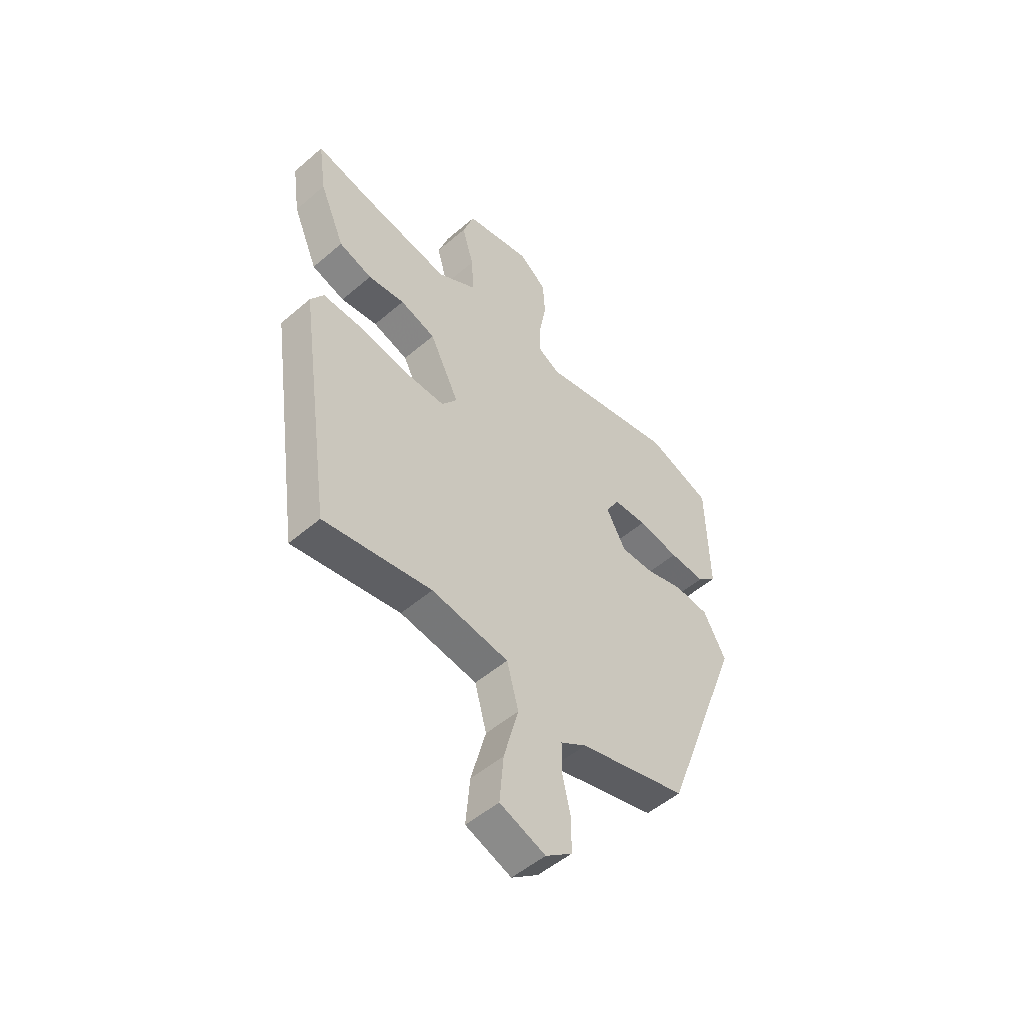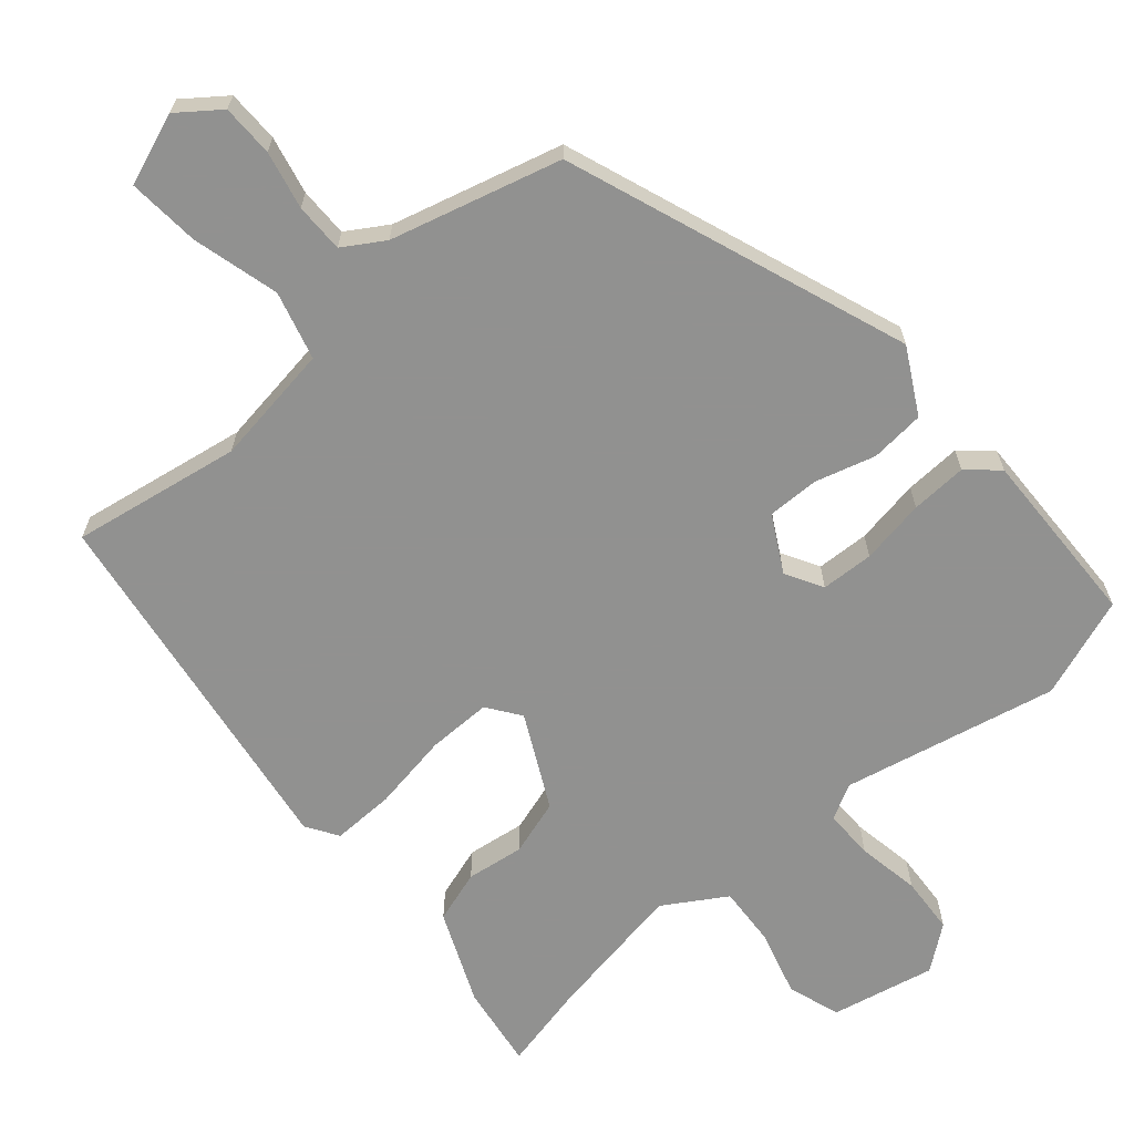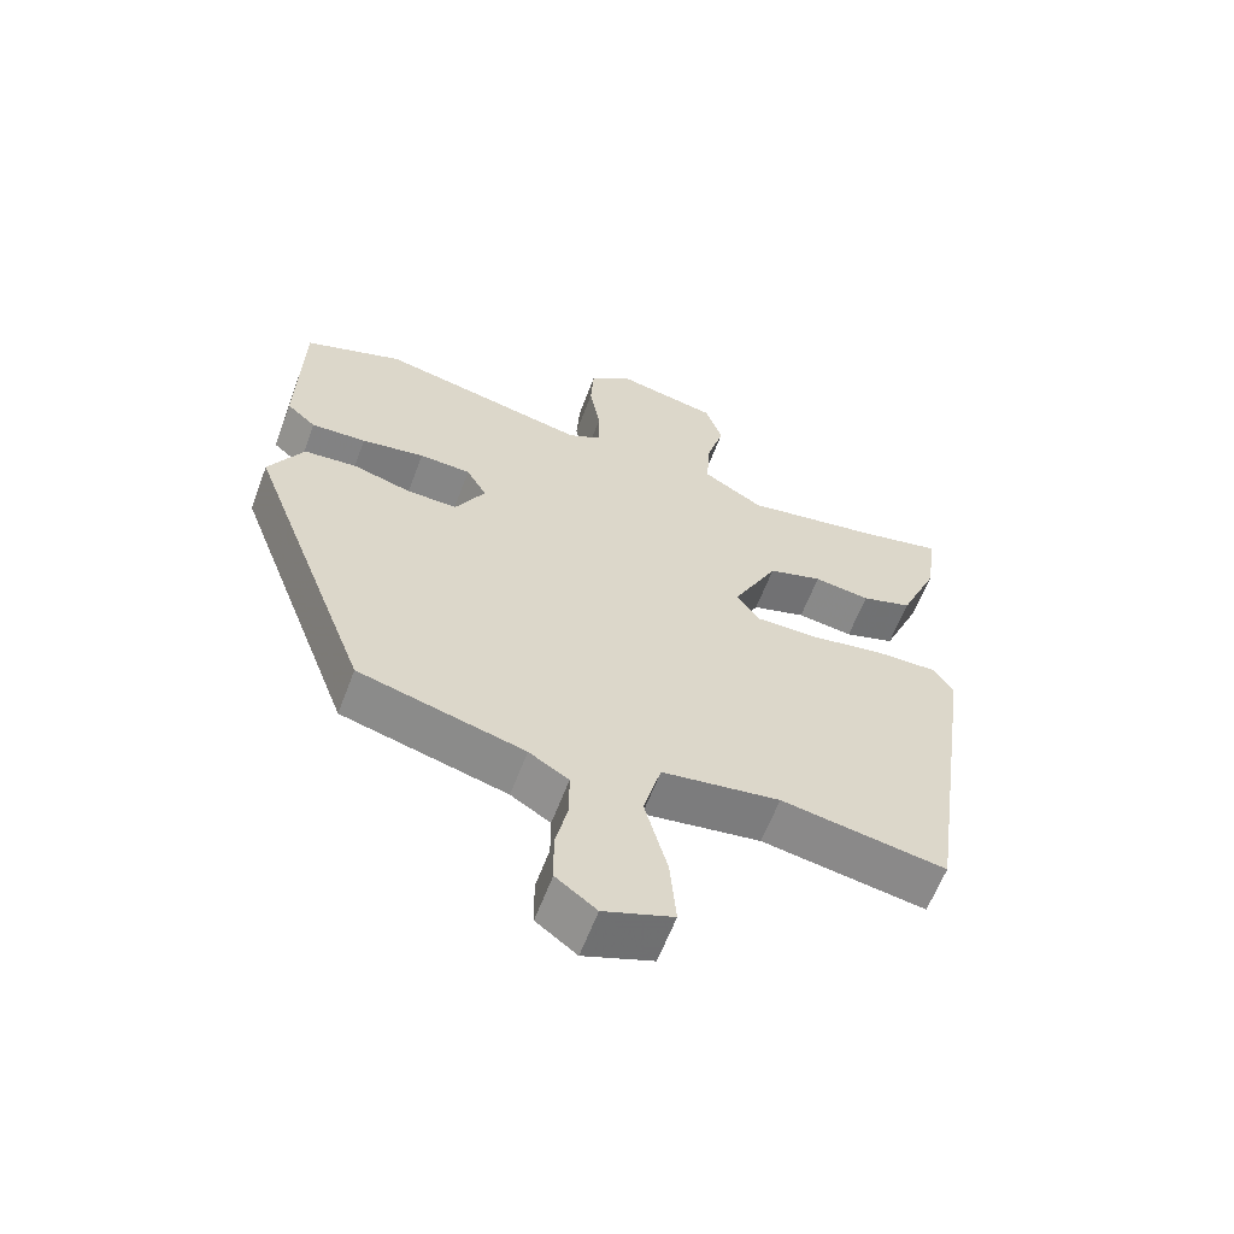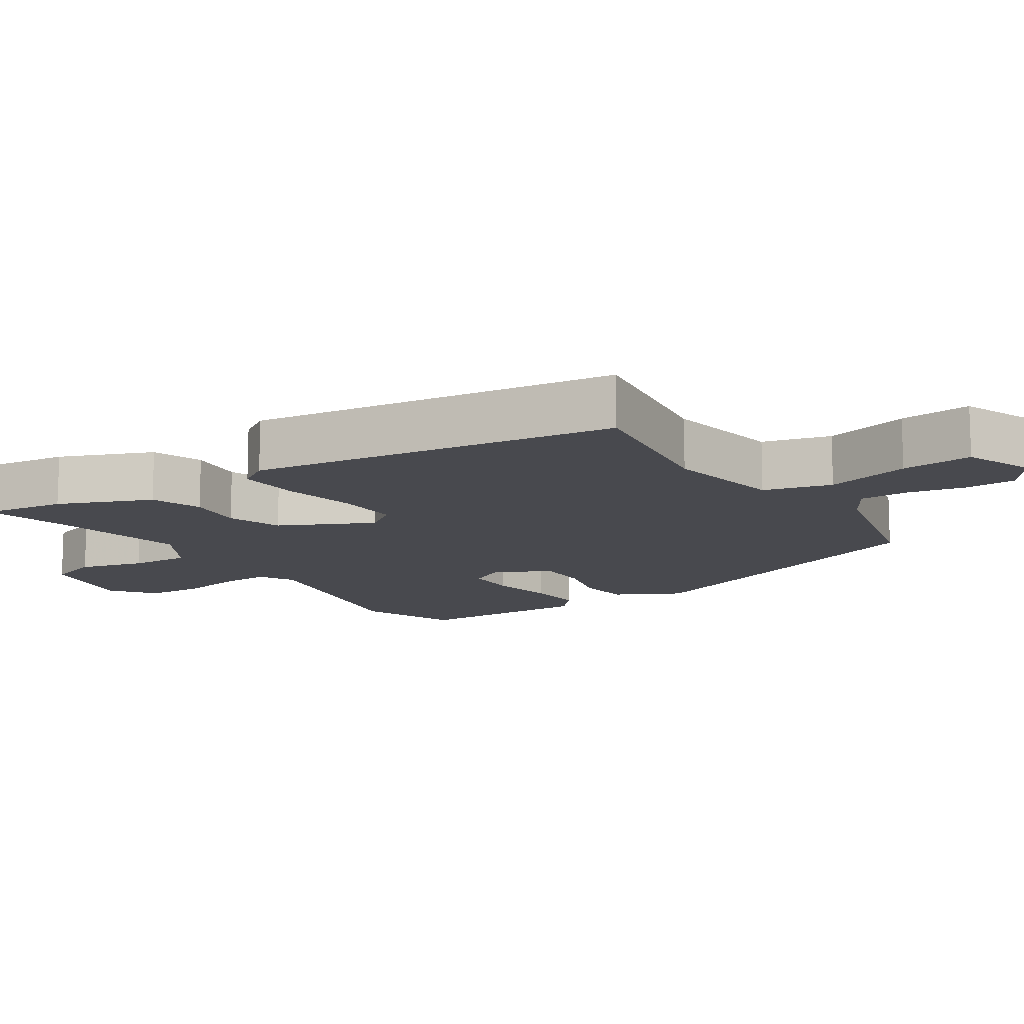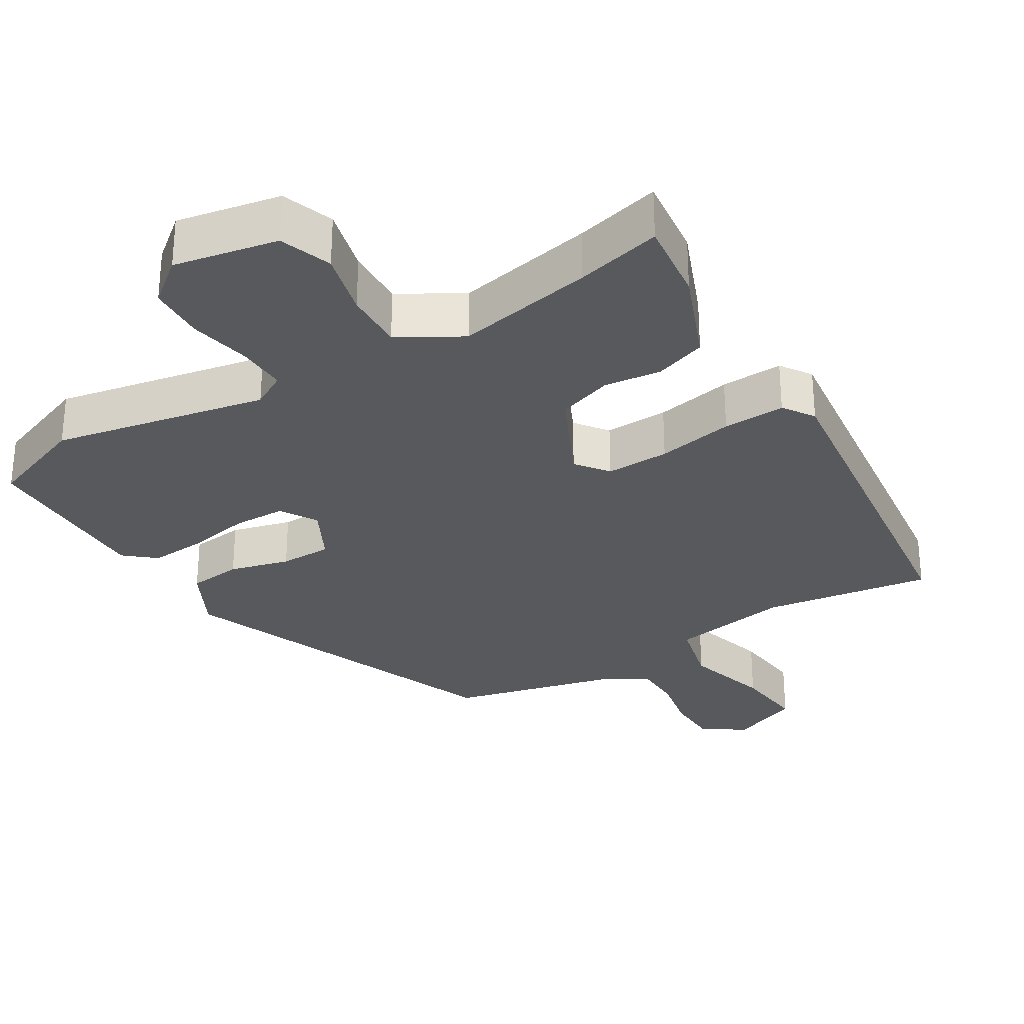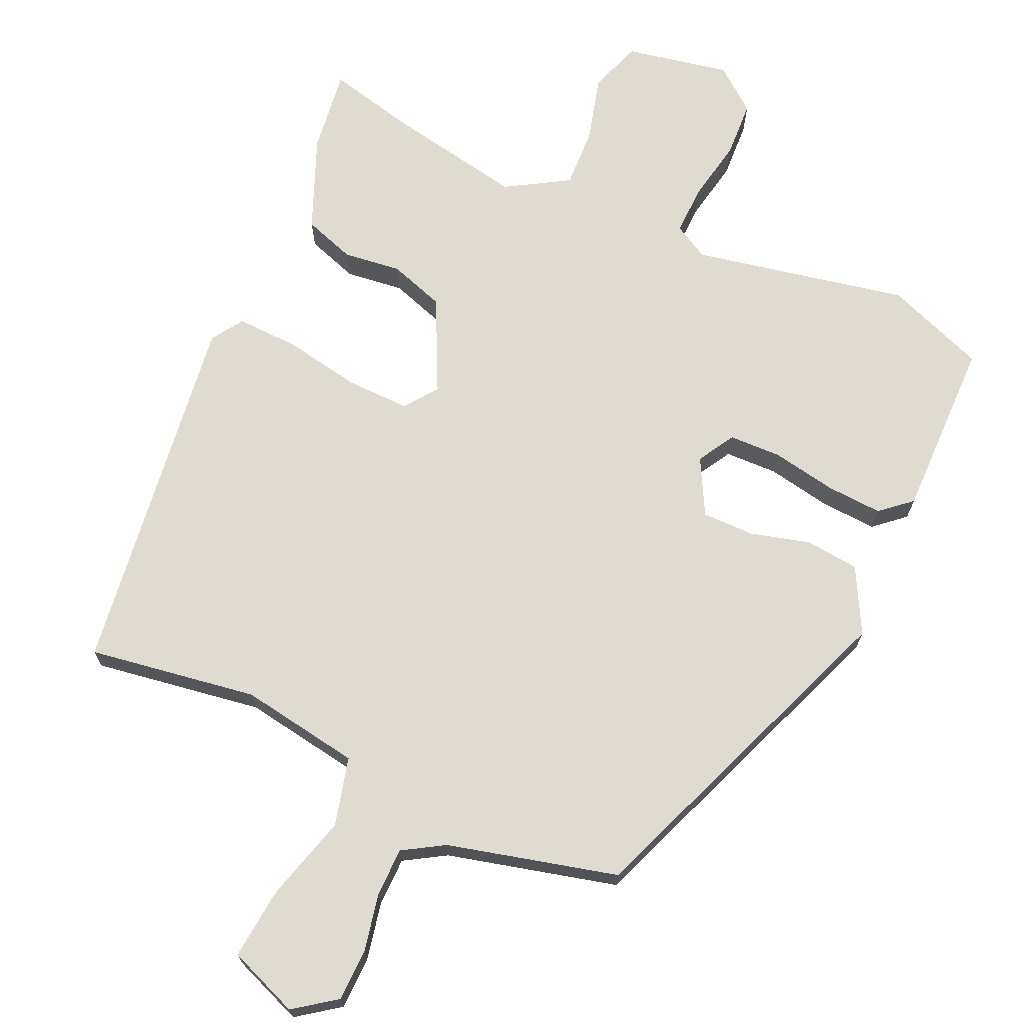
<metadata>
{"format":"obj","ext":"obj","renderer":"f3d","projection":"perspective","resolution":1024,"background":"white","views":[{"elev":-51.6,"azim":133.0,"up":"+Z"},{"elev":-66.0,"azim":-139.5,"up":"+Y"},{"elev":-61.5,"azim":-20.6,"up":"+Z"},{"elev":-12.6,"azim":124.1,"up":"+Y"},{"elev":-29.8,"azim":32.4,"up":"+Y"},{"elev":70.0,"azim":-155.0,"up":"+Y"}]}
</metadata>
<code>
v 0.47 0.07 -0.5
v 0.23 0.07 -0.46
v 0.058 0.07 -0.486
v 0.032 0.07 -0.583
v 0.065 0.07 -0.706
v 0.074 0.07 -0.809
v -0.027 0.07 -0.847
v -0.086 0.07 -0.803
v -0.087 0.07 -0.729
v -0.069 0.07 -0.647
v -0.069 0.07 -0.577
v -0.127 0.07 -0.541
v -0.368 0.07 -0.477
v -0.548 0.07 0.006
v -0.498 0.07 0.098
v -0.421 0.07 0.105
v -0.336 0.07 0.081
v -0.262 0.07 0.08
v -0.219 0.07 0.159
v -0.249 0.07 0.212
v -0.324 0.07 0.215
v -0.416 0.07 0.199
v -0.496 0.07 0.195
v -0.539 0.07 0.233
v -0.533 0.07 0.488
v -0.39 0.07 0.54
v -0.085 0.07 0.475
v -0.035 0.07 0.502
v -0.036 0.07 0.573
v -0.052 0.07 0.662
v -0.047 0.07 0.743
v 0.015 0.07 0.791
v 0.163 0.07 0.76
v 0.188 0.07 0.685
v 0.162 0.07 0.592
v 0.157 0.07 0.506
v 0.245 0.07 0.452
v 0.443 0.07 0.487
v 0.566 0.07 0.515
v 0.549 0.07 0.396
v 0.493 0.07 0.264
v 0.419 0.07 0.24
v 0.337 0.07 0.251
v 0.258 0.07 0.226
v 0.192 0.07 0.094
v 0.226 0.07 0.047
v 0.317 0.07 0.048
v 0.427 0.07 0.067
v 0.516 0.07 0.069
v 0.545 0.07 0.024
v 0.47 0 -0.5
v 0.23 0 -0.46
v 0.058 0 -0.486
v 0.032 0 -0.583
v 0.065 0 -0.706
v 0.074 0 -0.809
v -0.027 0 -0.847
v -0.086 0 -0.803
v -0.087 0 -0.729
v -0.069 0 -0.647
v -0.069 0 -0.577
v -0.127 0 -0.541
v -0.368 0 -0.477
v -0.548 0 0.006
v -0.498 0 0.098
v -0.421 0 0.105
v -0.336 0 0.081
v -0.262 0 0.08
v -0.219 0 0.159
v -0.249 0 0.212
v -0.324 0 0.215
v -0.416 0 0.199
v -0.496 0 0.195
v -0.539 0 0.233
v -0.533 0 0.488
v -0.39 0 0.54
v -0.085 0 0.475
v -0.035 0 0.502
v -0.036 0 0.573
v -0.052 0 0.662
v -0.047 0 0.743
v 0.015 0 0.791
v 0.163 0 0.76
v 0.188 0 0.685
v 0.162 0 0.592
v 0.157 0 0.506
v 0.245 0 0.452
v 0.443 0 0.487
v 0.566 0 0.515
v 0.549 0 0.396
v 0.493 0 0.264
v 0.419 0 0.24
v 0.337 0 0.251
v 0.258 0 0.226
v 0.192 0 0.094
v 0.226 0 0.047
v 0.317 0 0.048
v 0.427 0 0.067
v 0.516 0 0.069
v 0.545 0 0.024
f 47 48 49 50
f 46 47 50 1
f 45 46 1 2
f 40 41 42 43
f 38 39 40 43
f 37 38 43 44
f 36 37 44 45
f 32 33 34 35
f 32 35 36
f 29 30 31 32
f 28 29 32 36
f 27 28 36 45
f 21 22 23 24
f 20 21 24 25
f 14 15 16 17
f 12 13 14 17
f 11 12 17 18
f 7 8 9 10
f 7 10 11
f 4 5 6 7
f 4 7 11
f 3 4 11 18
f 20 25 26 27
f 19 20 27 45
f 18 19 45
f 2 3 18 45
f 100 99 98 97
f 51 100 97 96
f 52 51 96 95
f 93 92 91 90
f 93 90 89 88
f 94 93 88 87
f 95 94 87 86
f 85 84 83 82
f 86 85 82
f 82 81 80 79
f 86 82 79 78
f 95 86 78 77
f 74 73 72 71
f 75 74 71 70
f 67 66 65 64
f 67 64 63 62
f 68 67 62 61
f 60 59 58 57
f 61 60 57
f 57 56 55 54
f 61 57 54
f 68 61 54 53
f 77 76 75 70
f 95 77 70 69
f 95 69 68
f 95 68 53 52
f 1 51 52 2
f 2 52 53 3
f 3 53 54 4
f 4 54 55 5
f 5 55 56 6
f 6 56 57 7
f 7 57 58 8
f 8 58 59 9
f 9 59 60 10
f 10 60 61 11
f 11 61 62 12
f 12 62 63 13
f 13 63 64 14
f 14 64 65 15
f 15 65 66 16
f 16 66 67 17
f 17 67 68 18
f 18 68 69 19
f 19 69 70 20
f 20 70 71 21
f 21 71 72 22
f 22 72 73 23
f 23 73 74 24
f 24 74 75 25
f 25 75 76 26
f 26 76 77 27
f 27 77 78 28
f 28 78 79 29
f 29 79 80 30
f 30 80 81 31
f 31 81 82 32
f 32 82 83 33
f 33 83 84 34
f 34 84 85 35
f 35 85 86 36
f 36 86 87 37
f 37 87 88 38
f 38 88 89 39
f 39 89 90 40
f 40 90 91 41
f 41 91 92 42
f 42 92 93 43
f 43 93 94 44
f 44 94 95 45
f 45 95 96 46
f 46 96 97 47
f 47 97 98 48
f 48 98 99 49
f 49 99 100 50
f 50 100 51 1

</code>
